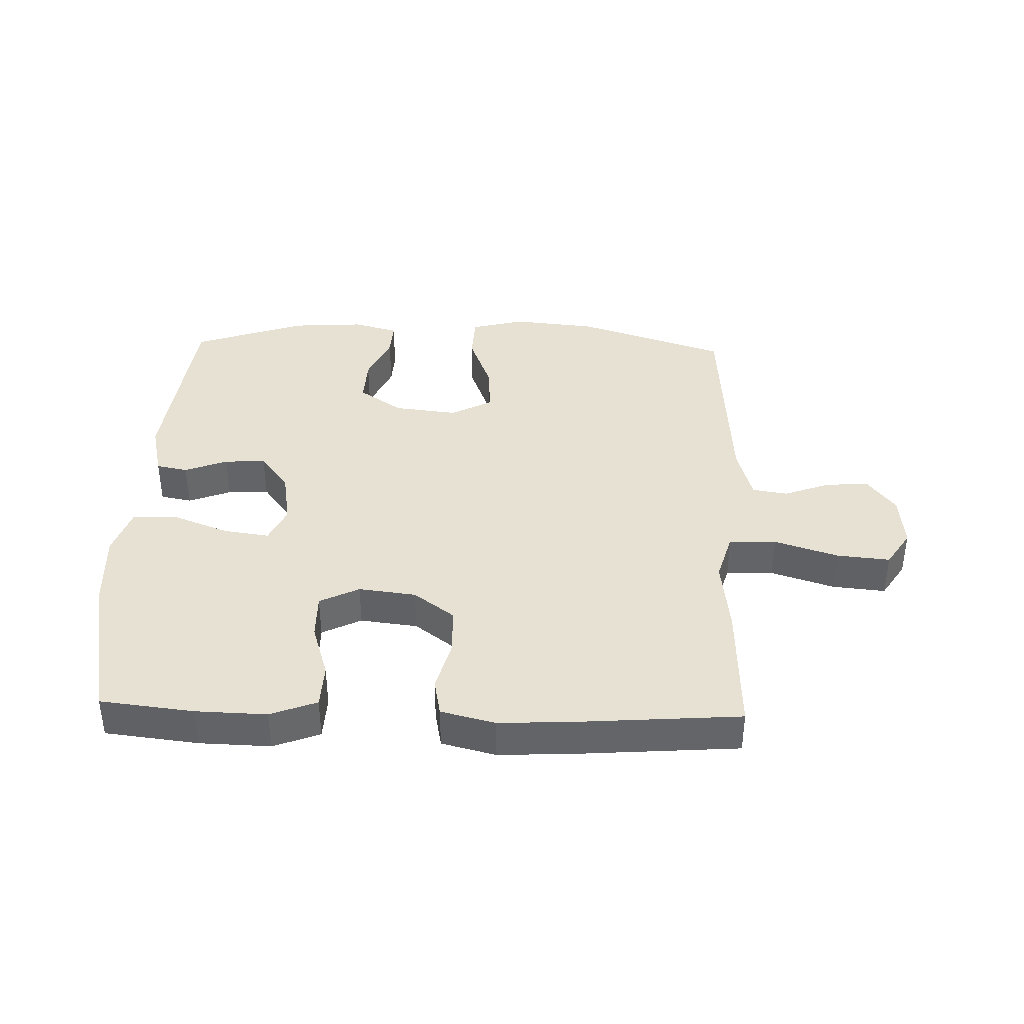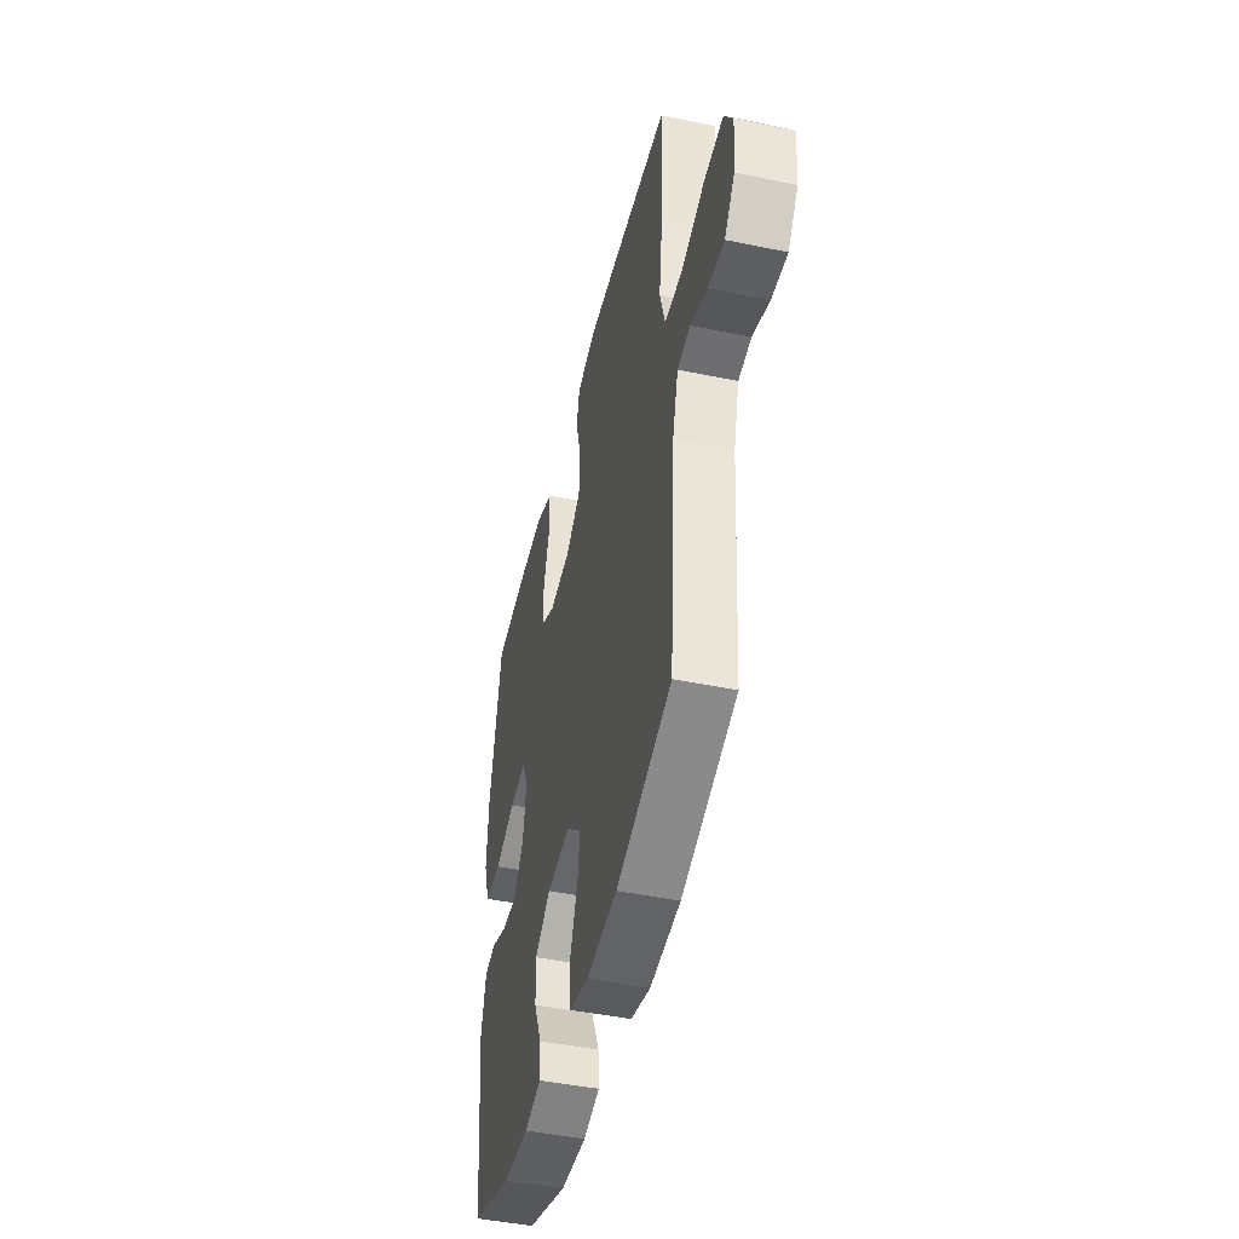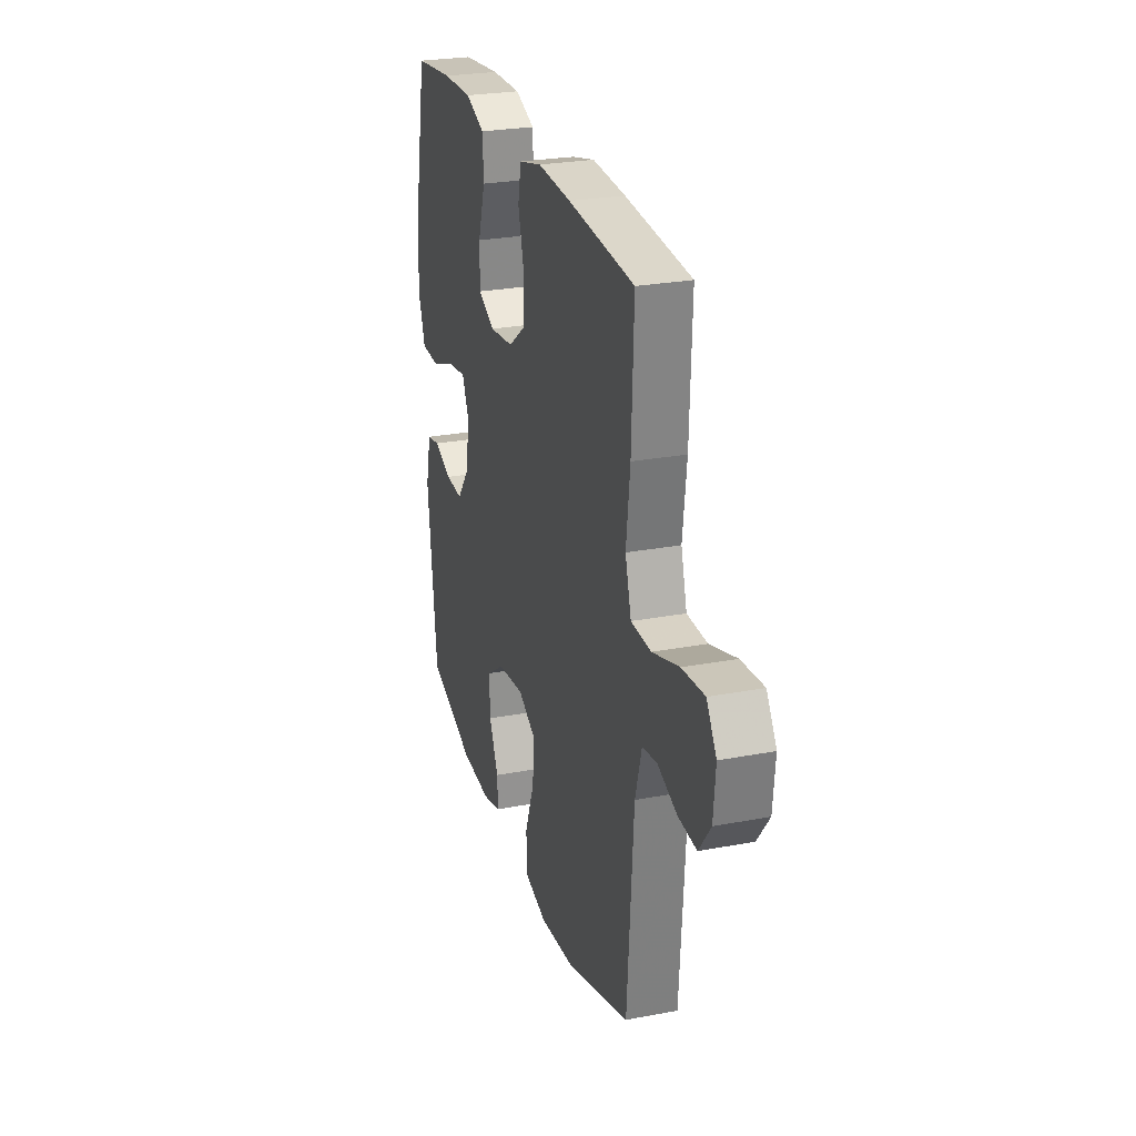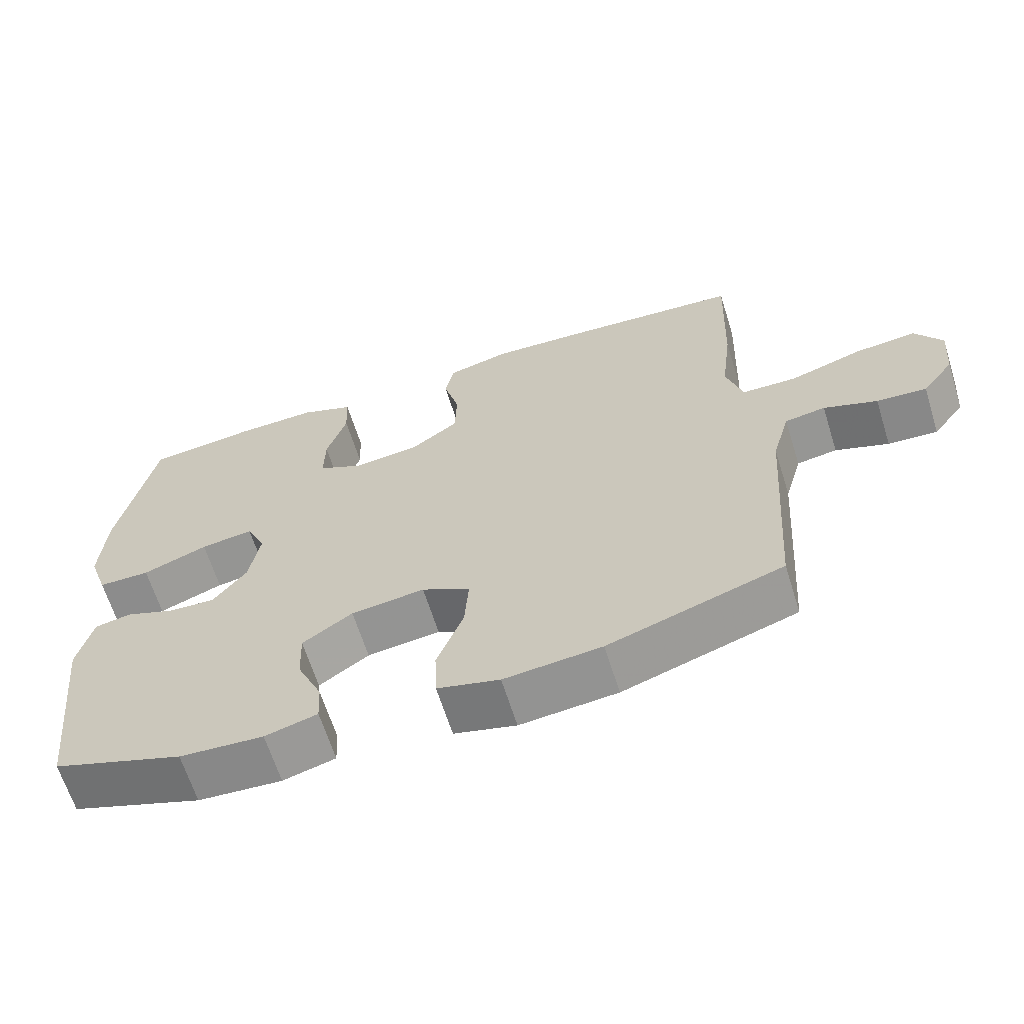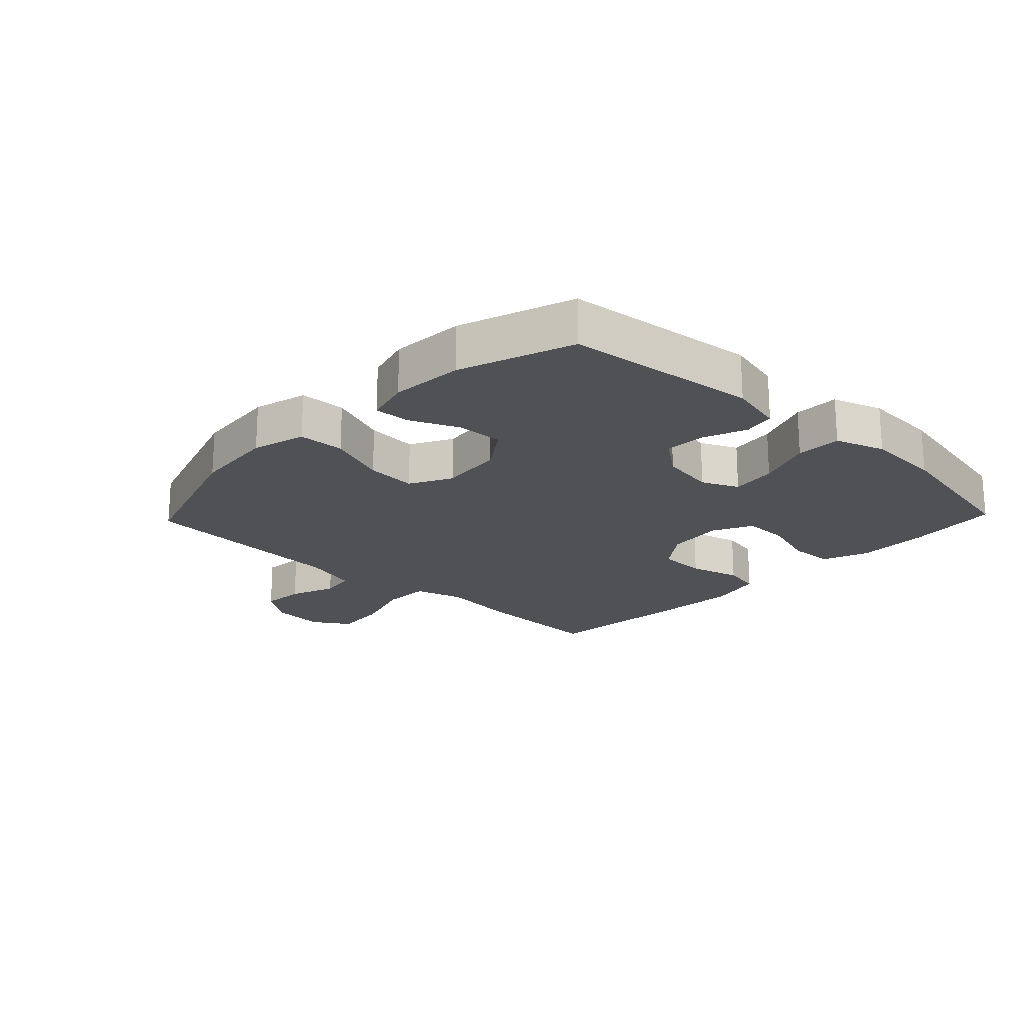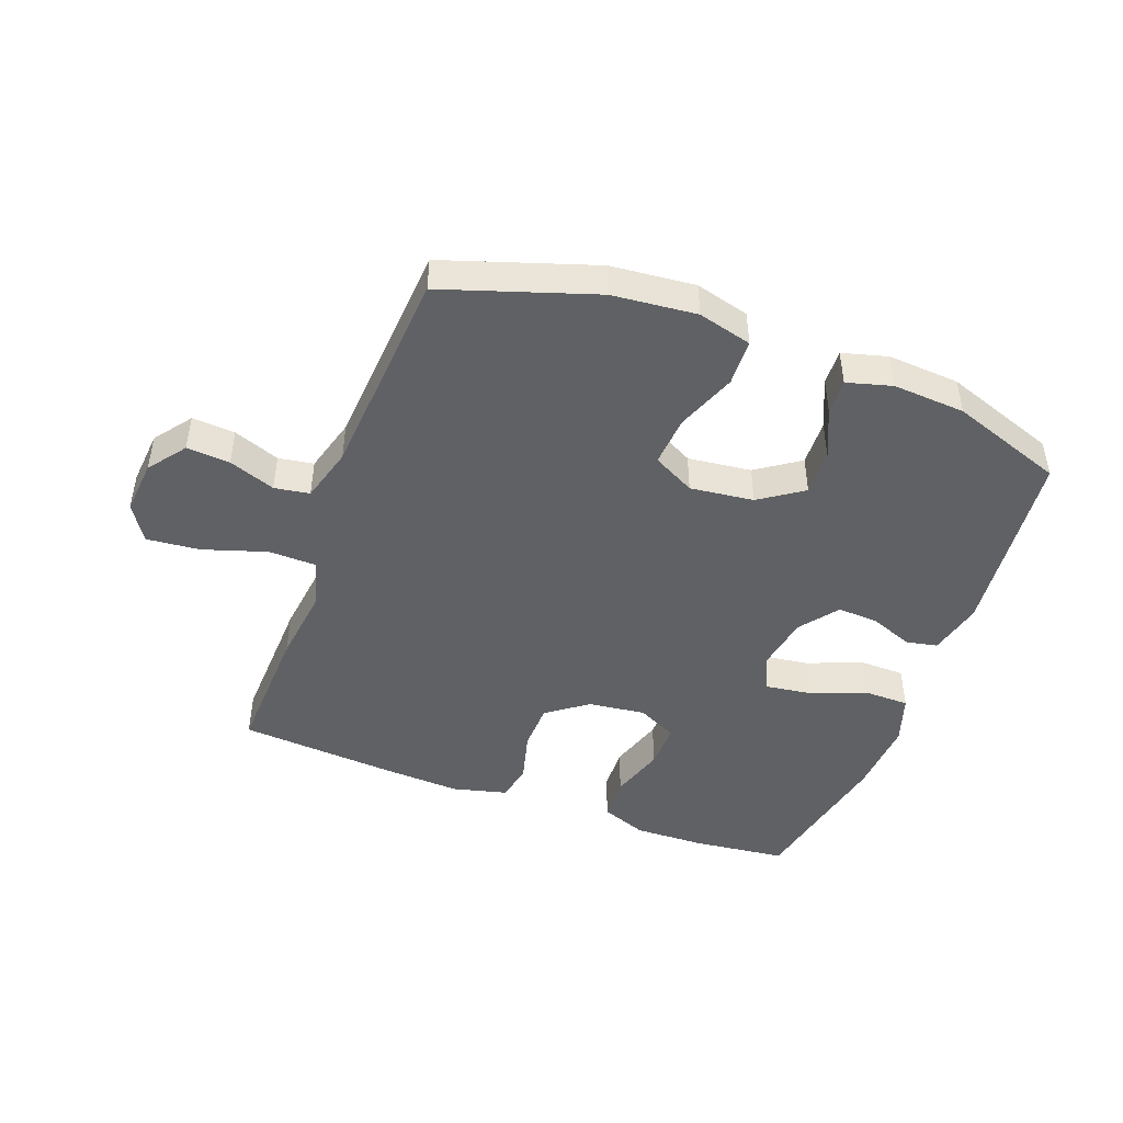
<metadata>
{"format":"obj","ext":"obj","renderer":"f3d","projection":"perspective","resolution":1024,"background":"white","views":[{"elev":38.8,"azim":1.9,"up":"+Y"},{"elev":-45.5,"azim":76.6,"up":"+Z"},{"elev":26.2,"azim":73.3,"up":"+Z"},{"elev":-64.6,"azim":17.4,"up":"+Z"},{"elev":-20.1,"azim":-133.6,"up":"+Y"},{"elev":-46.1,"azim":159.6,"up":"+Y"}]}
</metadata>
<code>
v -0.5 0.07 -0.5
v -0.535 0.07 -0.189
v -0.514 0.07 -0.1
v -0.463 0.07 -0.09
v -0.394 0.07 -0.117
v -0.327 0.07 -0.121
v -0.28 0.07 -0.059
v -0.265 0.07 0.03
v -0.292 0.07 0.089
v -0.366 0.07 0.079
v -0.457 0.07 0.044
v -0.53 0.07 0.045
v -0.557 0.07 0.125
v -0.55 0.07 0.249
v -0.5 0.07 0.5
v -0.349 0.07 0.517
v -0.234 0.07 0.52
v -0.159 0.07 0.491
v -0.156 0.07 0.419
v -0.184 0.07 0.33
v -0.185 0.07 0.255
v -0.121 0.07 0.223
v -0.028 0.07 0.234
v 0.038 0.07 0.283
v 0.04 0.07 0.361
v 0.018 0.07 0.444
v 0.03 0.07 0.505
v 0.118 0.07 0.527
v 0.246 0.07 0.52
v 0.5 0.07 0.5
v 0.492 0.07 0.283
v 0.477 0.07 0.159
v 0.5 0.07 0.079
v 0.577 0.07 0.077
v 0.68 0.07 0.11
v 0.766 0.07 0.118
v 0.804 0.07 0.059
v 0.796 0.07 -0.03
v 0.751 0.07 -0.09
v 0.681 0.07 -0.085
v 0.606 0.07 -0.057
v 0.549 0.07 -0.066
v 0.524 0.07 -0.155
v 0.5 0.07 -0.5
v 0.256 0.07 -0.58
v 0.12 0.07 -0.593
v 0.033 0.07 -0.57
v 0.03 0.07 -0.495
v 0.067 0.07 -0.398
v 0.073 0.07 -0.316
v 0.005 0.07 -0.28
v -0.098 0.07 -0.292
v -0.168 0.07 -0.34
v -0.165 0.07 -0.415
v -0.13 0.07 -0.494
v -0.127 0.07 -0.552
v -0.2 0.07 -0.572
v -0.317 0.07 -0.564
v -0.5 0 -0.5
v -0.535 0 -0.189
v -0.514 0 -0.1
v -0.463 0 -0.09
v -0.394 0 -0.117
v -0.327 0 -0.121
v -0.28 0 -0.059
v -0.265 0 0.03
v -0.292 0 0.089
v -0.366 0 0.079
v -0.457 0 0.044
v -0.53 0 0.045
v -0.557 0 0.125
v -0.55 0 0.249
v -0.5 0 0.5
v -0.349 0 0.517
v -0.234 0 0.52
v -0.159 0 0.491
v -0.156 0 0.419
v -0.184 0 0.33
v -0.185 0 0.255
v -0.121 0 0.223
v -0.028 0 0.234
v 0.038 0 0.283
v 0.04 0 0.361
v 0.018 0 0.444
v 0.03 0 0.505
v 0.118 0 0.527
v 0.246 0 0.52
v 0.5 0 0.5
v 0.492 0 0.283
v 0.477 0 0.159
v 0.5 0 0.079
v 0.577 0 0.077
v 0.68 0 0.11
v 0.766 0 0.118
v 0.804 0 0.059
v 0.796 0 -0.03
v 0.751 0 -0.09
v 0.681 0 -0.085
v 0.606 0 -0.057
v 0.549 0 -0.066
v 0.524 0 -0.155
v 0.5 0 -0.5
v 0.256 0 -0.58
v 0.12 0 -0.593
v 0.033 0 -0.57
v 0.03 0 -0.495
v 0.067 0 -0.398
v 0.073 0 -0.316
v 0.005 0 -0.28
v -0.098 0 -0.292
v -0.168 0 -0.34
v -0.165 0 -0.415
v -0.13 0 -0.494
v -0.127 0 -0.552
v -0.2 0 -0.572
v -0.317 0 -0.564
f 54 55 56 57
f 53 54 57 58
f 46 47 48 49
f 46 49 50
f 43 44 45 46
f 42 43 46 50
f 38 39 40 41
f 36 37 38 41
f 34 35 36 41
f 33 34 41 42
f 29 30 31 32
f 29 32 33
f 25 26 27 28
f 24 25 28 29
f 17 18 19 20
f 17 20 21
f 16 17 21
f 15 16 21
f 14 15 21
f 13 14 21 22
f 10 11 12 13
f 9 10 13 22
f 2 3 4 5
f 2 5 6
f 53 58 1 2
f 52 53 2 6
f 51 52 6 7
f 50 51 7 8
f 24 29 33 42
f 23 24 42 50
f 22 23 50
f 8 9 22 50
f 115 114 113 112
f 116 115 112 111
f 107 106 105 104
f 108 107 104
f 104 103 102 101
f 108 104 101 100
f 99 98 97 96
f 99 96 95 94
f 99 94 93 92
f 100 99 92 91
f 90 89 88 87
f 91 90 87
f 86 85 84 83
f 87 86 83 82
f 78 77 76 75
f 79 78 75
f 79 75 74
f 79 74 73
f 79 73 72
f 80 79 72 71
f 71 70 69 68
f 80 71 68 67
f 63 62 61 60
f 64 63 60
f 60 59 116 111
f 64 60 111 110
f 65 64 110 109
f 66 65 109 108
f 100 91 87 82
f 108 100 82 81
f 108 81 80
f 108 80 67 66
f 1 59 60 2
f 2 60 61 3
f 3 61 62 4
f 4 62 63 5
f 5 63 64 6
f 6 64 65 7
f 7 65 66 8
f 8 66 67 9
f 9 67 68 10
f 10 68 69 11
f 11 69 70 12
f 12 70 71 13
f 13 71 72 14
f 14 72 73 15
f 15 73 74 16
f 16 74 75 17
f 17 75 76 18
f 18 76 77 19
f 19 77 78 20
f 20 78 79 21
f 21 79 80 22
f 22 80 81 23
f 23 81 82 24
f 24 82 83 25
f 25 83 84 26
f 26 84 85 27
f 27 85 86 28
f 28 86 87 29
f 29 87 88 30
f 30 88 89 31
f 31 89 90 32
f 32 90 91 33
f 33 91 92 34
f 34 92 93 35
f 35 93 94 36
f 36 94 95 37
f 37 95 96 38
f 38 96 97 39
f 39 97 98 40
f 40 98 99 41
f 41 99 100 42
f 42 100 101 43
f 43 101 102 44
f 44 102 103 45
f 45 103 104 46
f 46 104 105 47
f 47 105 106 48
f 48 106 107 49
f 49 107 108 50
f 50 108 109 51
f 51 109 110 52
f 52 110 111 53
f 53 111 112 54
f 54 112 113 55
f 55 113 114 56
f 56 114 115 57
f 57 115 116 58
f 58 116 59 1

</code>
